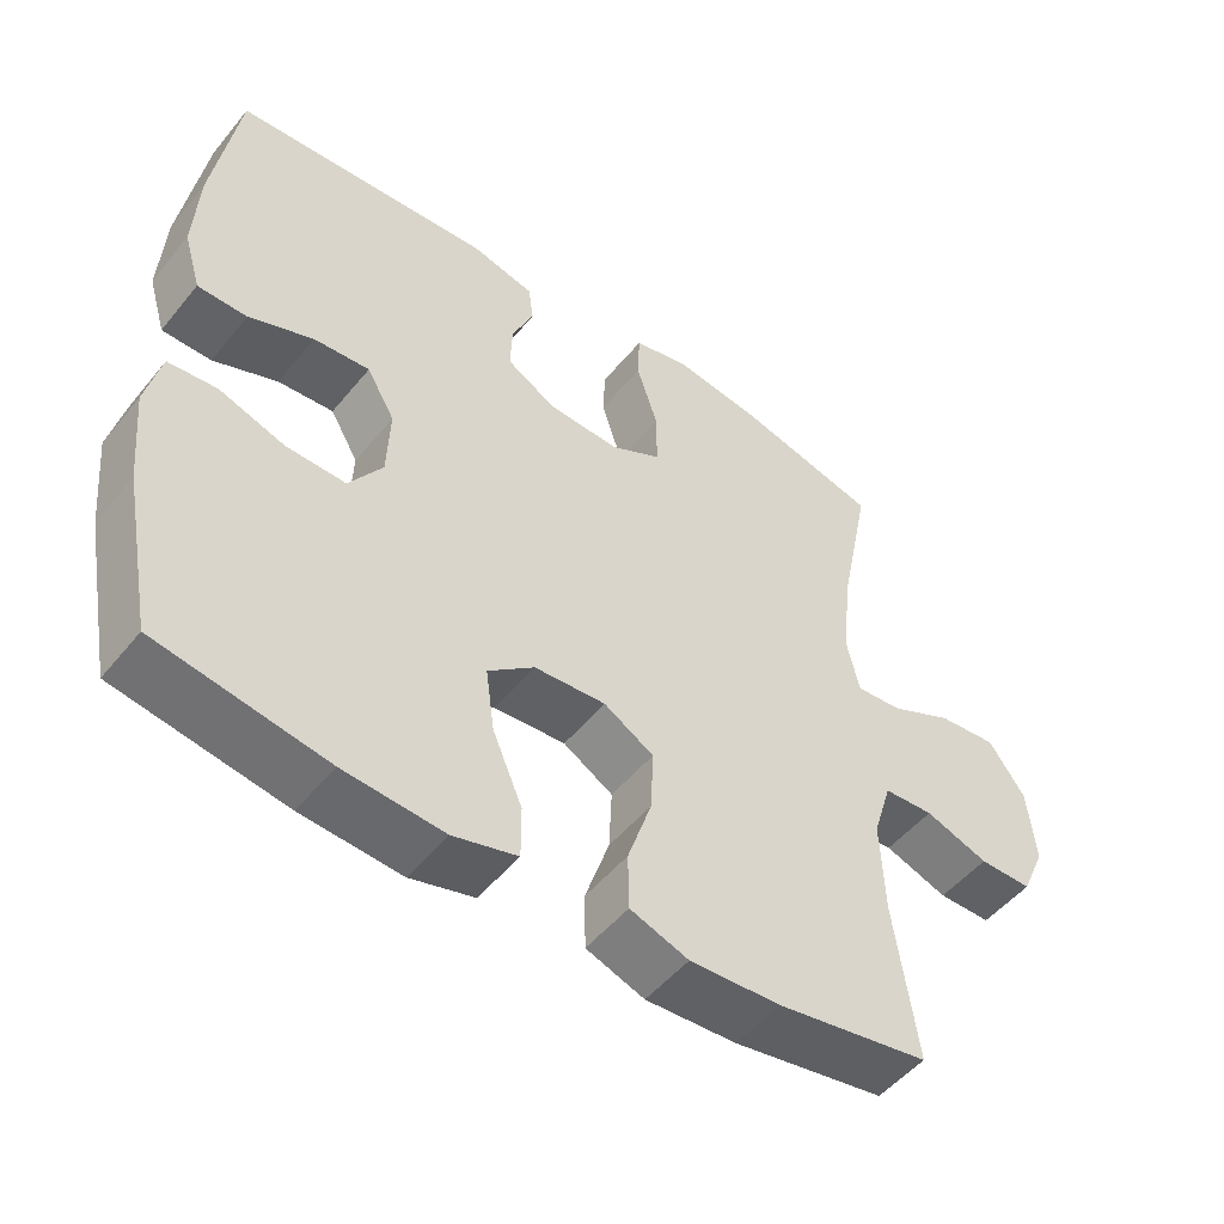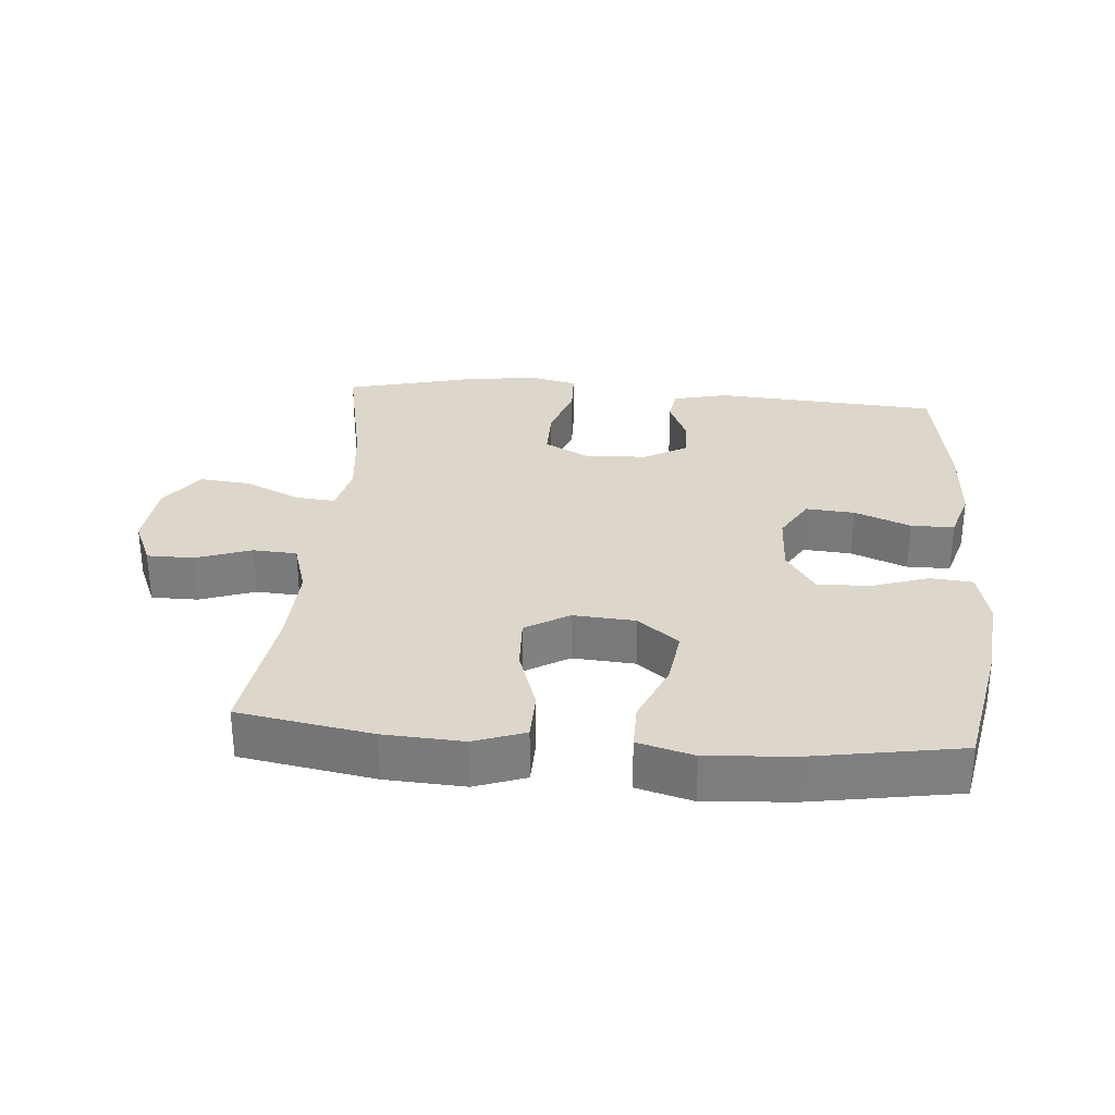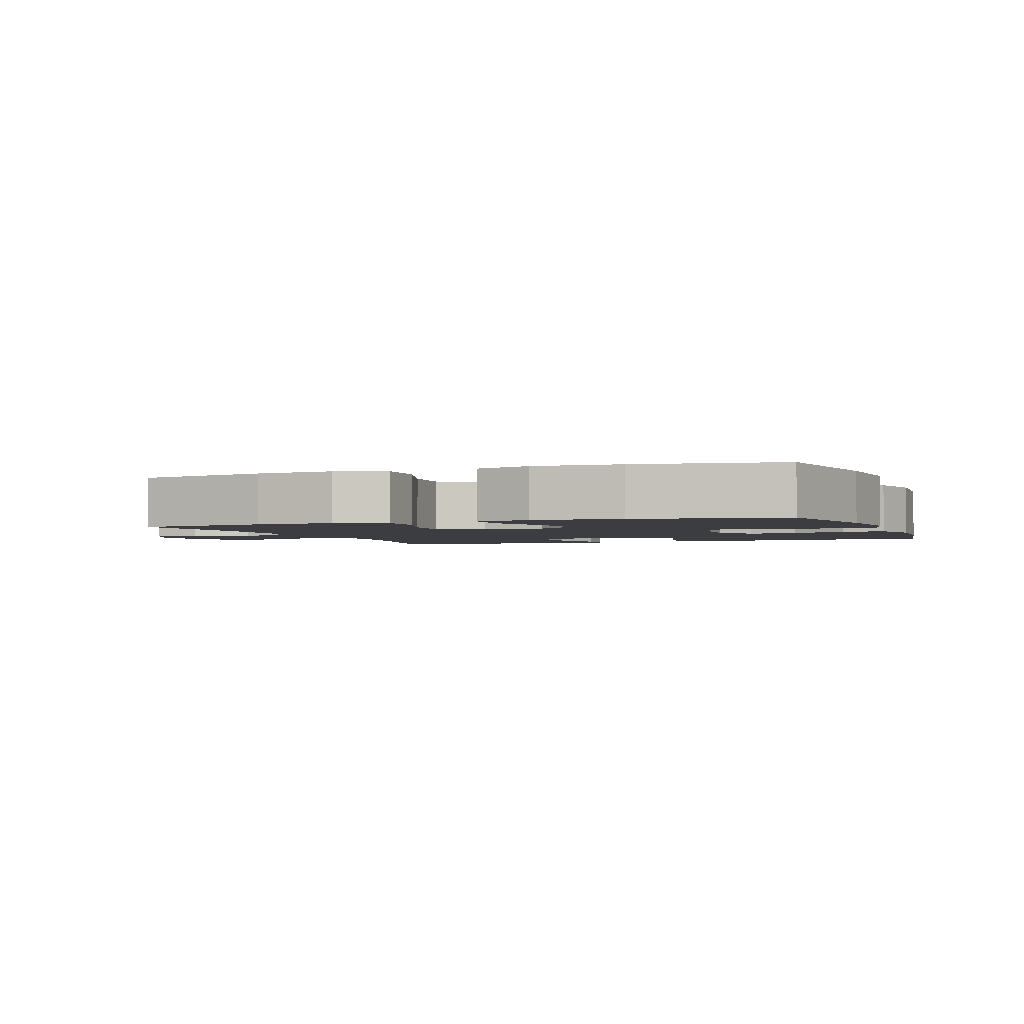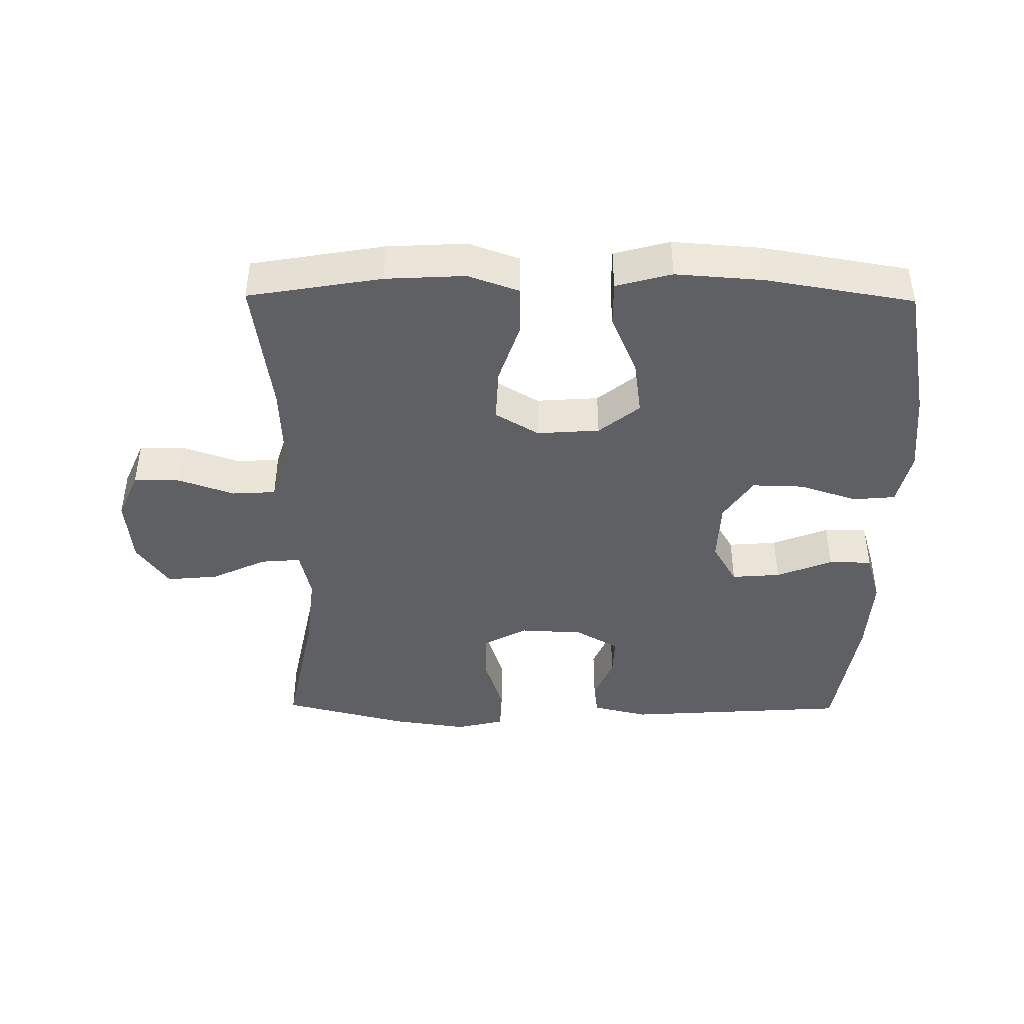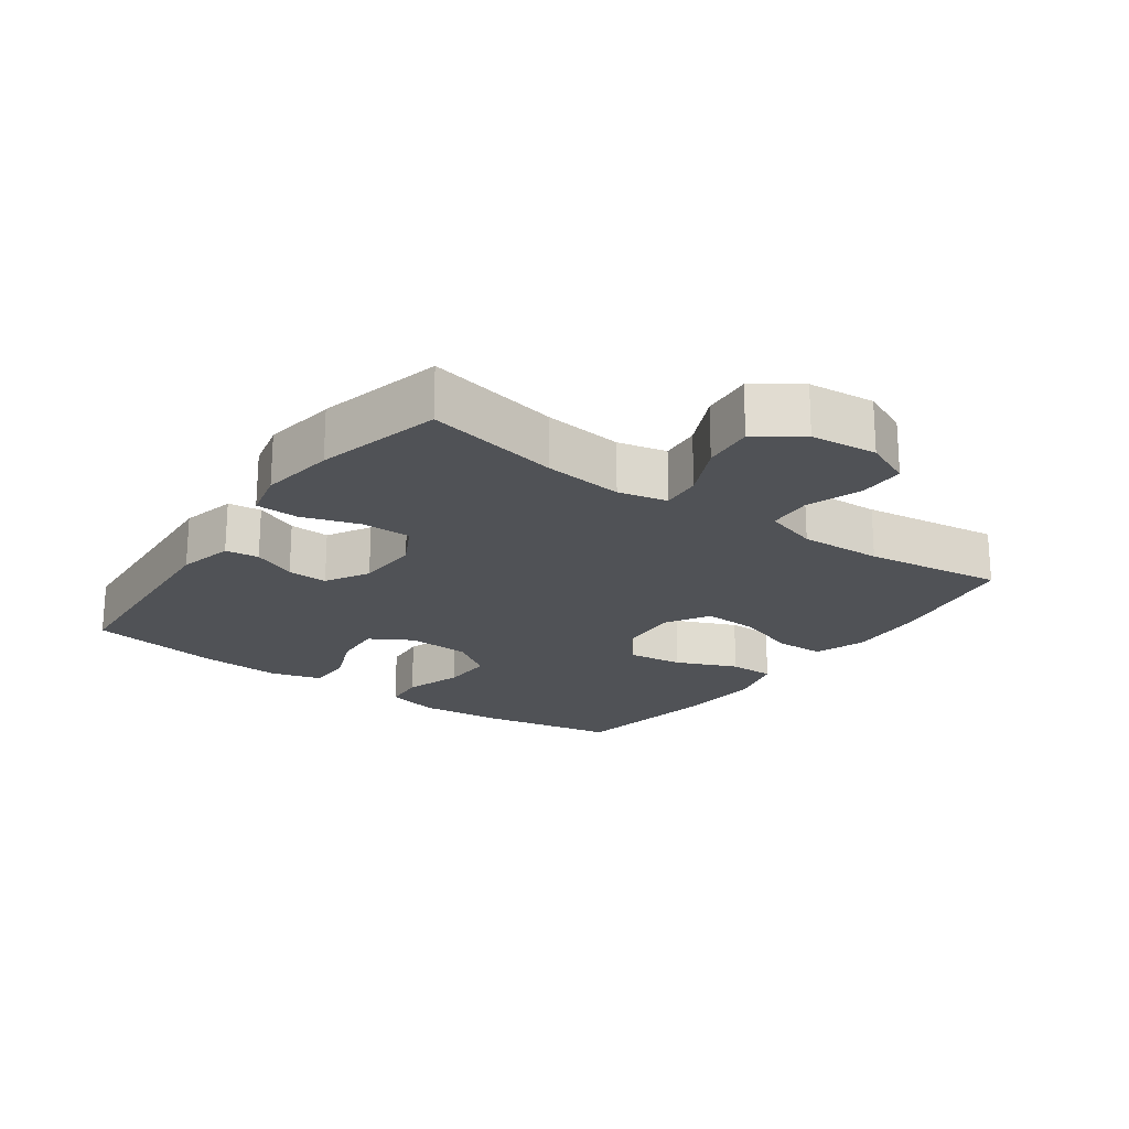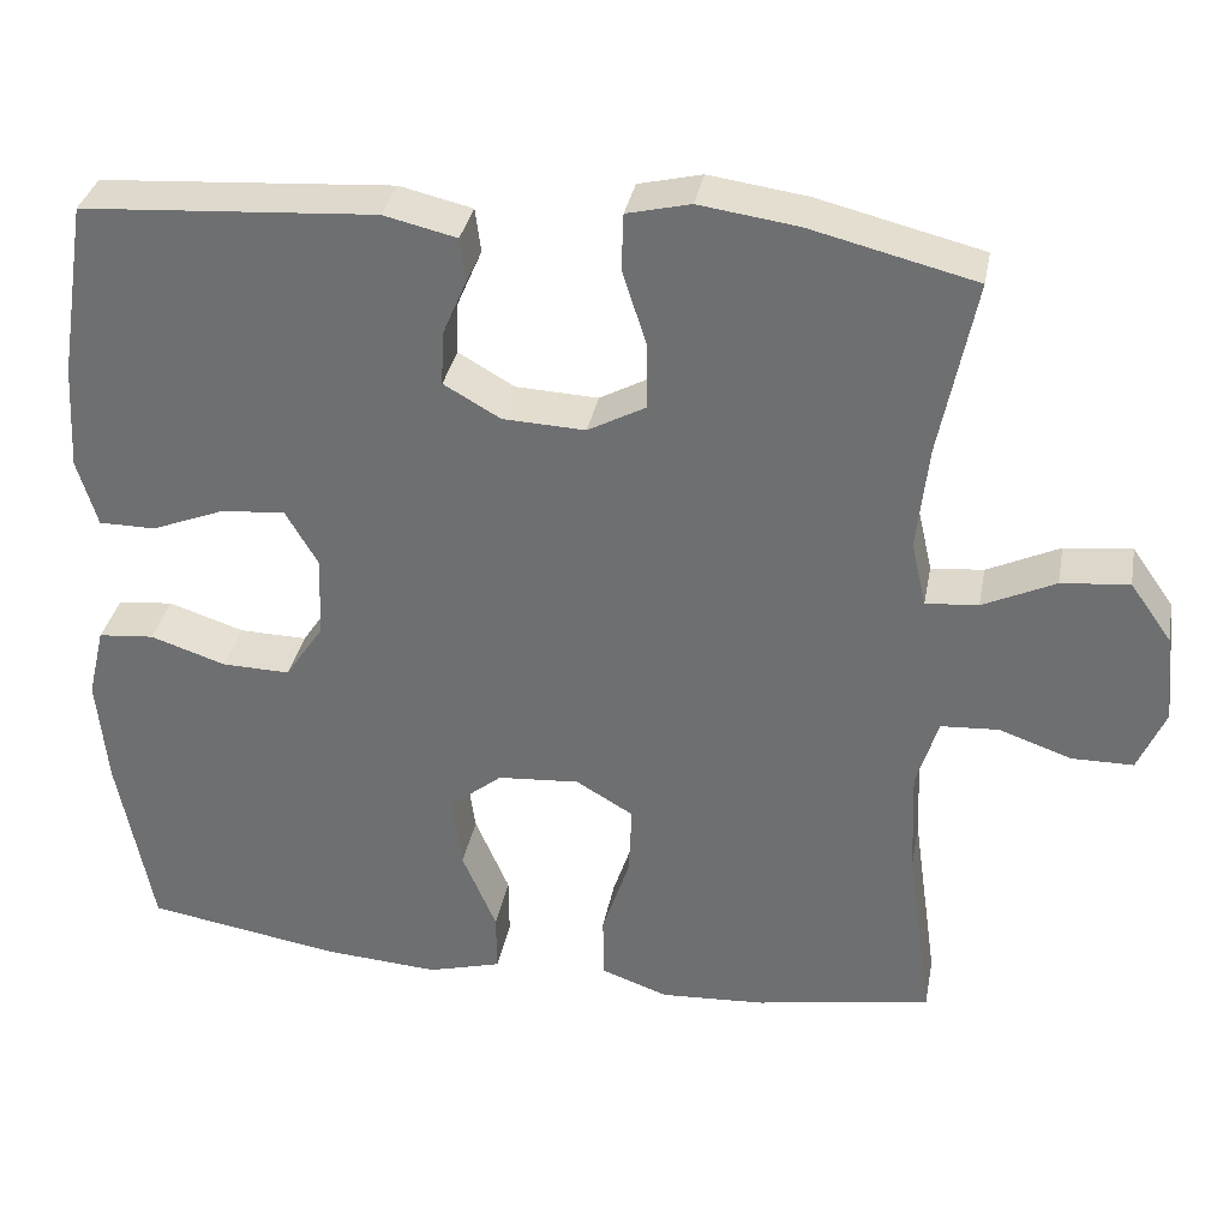
<metadata>
{"format":"obj","ext":"obj","renderer":"f3d","projection":"perspective","resolution":1024,"background":"white","views":[{"elev":-50.5,"azim":-37.7,"up":"+Z"},{"elev":30.7,"azim":-175.2,"up":"+Y"},{"elev":-2.5,"azim":-159.6,"up":"+Y"},{"elev":-43.0,"azim":179.4,"up":"+Y"},{"elev":-20.9,"azim":54.4,"up":"+Y"},{"elev":33.8,"azim":10.5,"up":"+Z"}]}
</metadata>
<code>
o path8388
v 0.4432 0.0375 -0.2842
v 0.438 0.0375 -0.1563
v 0.4635 0.0375 -0.07316
v 0.5313 0.0375 -0.06903
v 0.6176 0.0375 -0.09914
v 0.69 0.0375 -0.09891
v 0.7221 0.0375 -0.02527
v 0.7117 0.0375 0.07862
v 0.6625 0.0375 0.1481
v 0.5824 0.0375 0.1404
v 0.4967 0.0375 0.1005
v 0.4347 0.0375 0.09528
v 0.4173 0.0375 0.1715
v 0.4309 0.0375 0.2947
v 0.4733 0.0375 0.5037
v 0.2781 0.0375 0.5523
v 0.1617 0.0375 0.5688
v 0.08662 0.0375 0.5511
v 0.08429 0.0375 0.4846
v 0.1131 0.0375 0.3948
v 0.1134 0.0375 0.3175
v 0.04498 0.0375 0.281
v -0.05243 0.0375 0.2855
v -0.1194 0.0375 0.3238
v -0.117 0.0375 0.3863
v -0.08771 0.0375 0.4542
v -0.09444 0.0375 0.506
v -0.1806 0.0375 0.5264
v -0.5286 0.0375 0.5037
v -0.5618 0.0375 0.2953
v -0.5691 0.0375 0.1713
v -0.5453 0.0375 0.09211
v -0.4784 0.0375 0.09155
v -0.3914 0.0375 0.1258
v -0.3157 0.0375 0.1316
v -0.2776 0.0375 0.06627
v -0.2815 0.0375 -0.03028
v -0.3268 0.0375 -0.09751
v -0.4073 0.0375 -0.09539
v -0.4964 0.0375 -0.06596
v -0.5623 0.0375 -0.07178
v -0.5823 0.0375 -0.156
v -0.57 0.0375 -0.2842
v -0.5286 0.0375 -0.498
v -0.2994 0.0375 -0.5367
v -0.1632 0.0375 -0.5465
v -0.07643 0.0375 -0.5229
v -0.07684 0.0375 -0.4524
v -0.1172 0.0375 -0.3579
v -0.1291 0.0375 -0.2718
v -0.06609 0.0375 -0.2213
v 0.03075 0.0375 -0.2145
v 0.09835 0.0375 -0.2546
v 0.09473 0.0375 -0.3383
v 0.06202 0.0375 -0.436
v 0.06335 0.0375 -0.512
v 0.1426 0.0375 -0.54
v 0.266 0.0375 -0.5333
v 0.4733 0.0375 -0.498
v 0.4432 -0.0375 -0.2842
v 0.438 -0.0375 -0.1563
v 0.4635 -0.0375 -0.07316
v 0.5313 -0.0375 -0.06903
v 0.6176 -0.0375 -0.09914
v 0.69 -0.0375 -0.09891
v 0.7221 -0.0375 -0.02527
v 0.7117 -0.0375 0.07862
v 0.6625 -0.0375 0.1481
v 0.5824 -0.0375 0.1404
v 0.4967 -0.0375 0.1005
v 0.4347 -0.0375 0.09528
v 0.4173 -0.0375 0.1715
v 0.4309 -0.0375 0.2947
v 0.4733 -0.0375 0.5037
v 0.2781 -0.0375 0.5523
v 0.1617 -0.0375 0.5688
v 0.08662 -0.0375 0.5511
v 0.08429 -0.0375 0.4846
v 0.1131 -0.0375 0.3948
v 0.1134 -0.0375 0.3175
v 0.04498 -0.0375 0.281
v -0.05243 -0.0375 0.2855
v -0.1194 -0.0375 0.3238
v -0.117 -0.0375 0.3863
v -0.08771 -0.0375 0.4542
v -0.09444 -0.0375 0.506
v -0.1806 -0.0375 0.5264
v -0.5286 -0.0375 0.5037
v -0.5618 -0.0375 0.2953
v -0.5691 -0.0375 0.1713
v -0.5453 -0.0375 0.09211
v -0.4784 -0.0375 0.09155
v -0.3914 -0.0375 0.1258
v -0.3157 -0.0375 0.1316
v -0.2776 -0.0375 0.06627
v -0.2815 -0.0375 -0.03028
v -0.3268 -0.0375 -0.09751
v -0.4073 -0.0375 -0.09539
v -0.4964 -0.0375 -0.06596
v -0.5623 -0.0375 -0.07178
v -0.5823 -0.0375 -0.156
v -0.57 -0.0375 -0.2842
v -0.5286 -0.0375 -0.498
v -0.2994 -0.0375 -0.5367
v -0.1632 -0.0375 -0.5465
v -0.07643 -0.0375 -0.5229
v -0.07684 -0.0375 -0.4524
v -0.1172 -0.0375 -0.3579
v -0.1291 -0.0375 -0.2718
v -0.06609 -0.0375 -0.2213
v 0.03075 -0.0375 -0.2145
v 0.09835 -0.0375 -0.2546
v 0.09473 -0.0375 -0.3383
v 0.06202 -0.0375 -0.436
v 0.06335 -0.0375 -0.512
v 0.1426 -0.0375 -0.54
v 0.266 -0.0375 -0.5333
v 0.4733 -0.0375 -0.498
v 0.2781 0.0375 0.5523
v 0.1617 0.0375 0.5688
v 0.08662 0.0375 0.5511
v 0.08662 0.0375 0.5511
v 0.08429 0.0375 0.4846
v -0.09444 0.0375 0.506
v -0.09444 0.0375 0.506
v -0.1806 0.0375 0.5264
v 0.4733 0.0375 0.5037
v 0.4733 0.0375 0.5037
v -0.5286 0.0375 0.5037
v -0.5286 0.0375 0.5037
v -0.08771 0.0375 0.4542
v 0.1131 0.0375 0.3948
v -0.117 0.0375 0.3863
v -0.5618 0.0375 0.2953
v 0.4309 0.0375 0.2947
v 0.1134 0.0375 0.3175
v 0.1134 0.0375 0.3175
v -0.1194 0.0375 0.3238
v -0.1194 0.0375 0.3238
v -0.05243 0.0375 0.2855
v 0.04498 0.0375 0.281
v -0.5691 0.0375 0.1713
v 0.4173 0.0375 0.1715
v 0.4347 0.0375 0.09528
v 0.4347 0.0375 0.09528
v -0.3914 0.0375 0.1258
v -0.3157 0.0375 0.1316
v -0.3157 0.0375 0.1316
v -0.5453 0.0375 0.09211
v -0.5453 0.0375 0.09211
v 0.7117 0.0375 0.07862
v 0.6625 0.0375 0.1481
v 0.5824 0.0375 0.1404
v 0.4967 0.0375 0.1005
v -0.2776 0.0375 0.06627
v -0.4784 0.0375 0.09155
v 0.7221 0.0375 -0.02527
v -0.2815 0.0375 -0.03028
v 0.69 0.0375 -0.09891
v 0.69 0.0375 -0.09891
v -0.3268 0.0375 -0.09751
v -0.4073 0.0375 -0.09539
v -0.4964 0.0375 -0.06596
v -0.5623 0.0375 -0.07178
v -0.5623 0.0375 -0.07178
v 0.6176 0.0375 -0.09914
v 0.5313 0.0375 -0.06903
v 0.4635 0.0375 -0.07316
v 0.4635 0.0375 -0.07316
v -0.5823 0.0375 -0.156
v 0.438 0.0375 -0.1563
v -0.57 0.0375 -0.2842
v 0.4432 0.0375 -0.2842
v -0.06609 0.0375 -0.2213
v 0.03075 0.0375 -0.2145
v 0.09835 0.0375 -0.2546
v 0.09835 0.0375 -0.2546
v -0.1291 0.0375 -0.2718
v 0.09473 0.0375 -0.3383
v -0.1172 0.0375 -0.3579
v 0.06202 0.0375 -0.436
v -0.07684 0.0375 -0.4524
v 0.06335 0.0375 -0.512
v 0.06335 0.0375 -0.512
v -0.07643 0.0375 -0.5229
v -0.07643 0.0375 -0.5229
v 0.4733 0.0375 -0.498
v 0.4733 0.0375 -0.498
v -0.5286 0.0375 -0.498
v -0.5286 0.0375 -0.498
v 0.1426 0.0375 -0.54
v 0.266 0.0375 -0.5333
v -0.2994 0.0375 -0.5367
v -0.1632 0.0375 -0.5465
v 0.2781 -0.0375 0.5523
v 0.1617 -0.0375 0.5688
v 0.08662 -0.0375 0.5511
v 0.08662 -0.0375 0.5511
v 0.08429 -0.0375 0.4846
v -0.09444 -0.0375 0.506
v -0.09444 -0.0375 0.506
v -0.1806 -0.0375 0.5264
v 0.4733 -0.0375 0.5037
v 0.4733 -0.0375 0.5037
v -0.5286 -0.0375 0.5037
v -0.5286 -0.0375 0.5037
v -0.08771 -0.0375 0.4542
v 0.1131 -0.0375 0.3948
v -0.117 -0.0375 0.3863
v -0.5618 -0.0375 0.2953
v 0.4309 -0.0375 0.2947
v 0.1134 -0.0375 0.3175
v 0.1134 -0.0375 0.3175
v -0.1194 -0.0375 0.3238
v -0.1194 -0.0375 0.3238
v -0.05243 -0.0375 0.2855
v 0.04498 -0.0375 0.281
v -0.5691 -0.0375 0.1713
v 0.4173 -0.0375 0.1715
v 0.4347 -0.0375 0.09528
v 0.4347 -0.0375 0.09528
v -0.3914 -0.0375 0.1258
v -0.3157 -0.0375 0.1316
v -0.3157 -0.0375 0.1316
v -0.5453 -0.0375 0.09211
v -0.5453 -0.0375 0.09211
v 0.7117 -0.0375 0.07862
v 0.6625 -0.0375 0.1481
v 0.5824 -0.0375 0.1404
v 0.4967 -0.0375 0.1005
v -0.2776 -0.0375 0.06627
v -0.4784 -0.0375 0.09155
v 0.7221 -0.0375 -0.02527
v -0.2815 -0.0375 -0.03028
v 0.69 -0.0375 -0.09891
v 0.69 -0.0375 -0.09891
v -0.3268 -0.0375 -0.09751
v -0.4073 -0.0375 -0.09539
v -0.4964 -0.0375 -0.06596
v -0.5623 -0.0375 -0.07178
v -0.5623 -0.0375 -0.07178
v 0.6176 -0.0375 -0.09914
v 0.5313 -0.0375 -0.06903
v 0.4635 -0.0375 -0.07316
v 0.4635 -0.0375 -0.07316
v -0.5823 -0.0375 -0.156
v 0.438 -0.0375 -0.1563
v -0.57 -0.0375 -0.2842
v 0.4432 -0.0375 -0.2842
v -0.06609 -0.0375 -0.2213
v 0.03075 -0.0375 -0.2145
v 0.09835 -0.0375 -0.2546
v 0.09835 -0.0375 -0.2546
v -0.1291 -0.0375 -0.2718
v 0.09473 -0.0375 -0.3383
v -0.1172 -0.0375 -0.3579
v 0.06202 -0.0375 -0.436
v -0.07684 -0.0375 -0.4524
v 0.06335 -0.0375 -0.512
v 0.06335 -0.0375 -0.512
v -0.07643 -0.0375 -0.5229
v -0.07643 -0.0375 -0.5229
v 0.4733 -0.0375 -0.498
v 0.4733 -0.0375 -0.498
v -0.5286 -0.0375 -0.498
v -0.5286 -0.0375 -0.498
v 0.1426 -0.0375 -0.54
v 0.266 -0.0375 -0.5333
v -0.2994 -0.0375 -0.5367
v -0.1632 -0.0375 -0.5465
f 218 222 210
f 231 250 251
f 234 250 231
f 244 252 247
f 258 270 261
f 220 244 230
f 265 269 248
f 208 196 199
f 269 254 237
f 199 196 197
f 230 243 229
f 251 220 217
f 217 219 212
f 233 242 235
f 257 267 255
f 232 218 225
f 256 270 258
f 196 208 195
f 238 248 237
f 254 269 256
f 210 209 202
f 268 255 267
f 227 242 233
f 214 209 210
f 250 234 254
f 231 251 216
f 217 220 219
f 202 207 200
f 247 252 249
f 229 243 227
f 252 244 220
f 223 231 214
f 259 267 257
f 195 208 211
f 249 255 268
f 216 251 217
f 251 252 220
f 210 223 214
f 246 248 238
f 270 256 269
f 195 211 203
f 229 227 228
f 212 219 211
f 214 231 216
f 240 246 239
f 237 254 234
f 210 202 205
f 208 212 211
f 237 248 269
f 239 246 238
f 202 209 207
f 230 244 243
f 243 242 227
f 255 249 252
f 222 218 232
f 222 223 210
f 249 268 263
f 16 17 76 75
f 17 122 198 76
f 18 19 78 77
f 125 28 87 201
f 128 16 75 204
f 28 130 206 87
f 26 27 86 85
f 19 20 79 78
f 25 26 85 84
f 29 30 89 88
f 14 15 74 73
f 20 137 213 79
f 139 25 84 215
f 23 24 83 82
f 21 22 81 80
f 30 31 90 89
f 13 14 73 72
f 22 23 82 81
f 145 13 72 221
f 34 148 224 93
f 31 150 226 90
f 8 9 68 67
f 9 10 69 68
f 10 11 70 69
f 35 36 95 94
f 33 34 93 92
f 32 33 92 91
f 11 12 71 70
f 7 8 67 66
f 36 37 96 95
f 160 7 66 236
f 37 38 97 96
f 39 40 99 98
f 40 165 241 99
f 5 6 65 64
f 4 5 64 63
f 169 4 63 245
f 41 42 101 100
f 2 3 62 61
f 38 39 98 97
f 42 43 102 101
f 1 2 61 60
f 51 52 111 110
f 52 177 253 111
f 50 51 110 109
f 53 54 113 112
f 49 50 109 108
f 54 55 114 113
f 48 49 108 107
f 55 184 260 114
f 186 48 107 262
f 188 1 60 264
f 43 190 266 102
f 56 57 116 115
f 58 59 118 117
f 57 58 117 116
f 44 45 104 103
f 46 47 106 105
f 45 46 105 104
f 142 134 146
f 155 175 174
f 158 155 174
f 168 171 176
f 182 185 194
f 144 154 168
f 189 172 193
f 132 123 120
f 193 161 178
f 123 121 120
f 154 153 167
f 175 141 144
f 141 136 143
f 157 159 166
f 181 179 191
f 156 149 142
f 180 182 194
f 120 119 132
f 162 161 172
f 178 180 193
f 134 126 133
f 192 191 179
f 151 157 166
f 138 134 133
f 174 178 158
f 155 140 175
f 141 143 144
f 126 124 131
f 171 173 176
f 153 151 167
f 176 144 168
f 147 138 155
f 183 181 191
f 119 135 132
f 173 192 179
f 140 141 175
f 175 144 176
f 134 138 147
f 170 162 172
f 194 193 180
f 119 127 135
f 153 152 151
f 136 135 143
f 138 140 155
f 164 163 170
f 161 158 178
f 134 129 126
f 132 135 136
f 161 193 172
f 163 162 170
f 126 131 133
f 154 167 168
f 167 151 166
f 179 176 173
f 146 156 142
f 146 134 147
f 173 187 192

</code>
